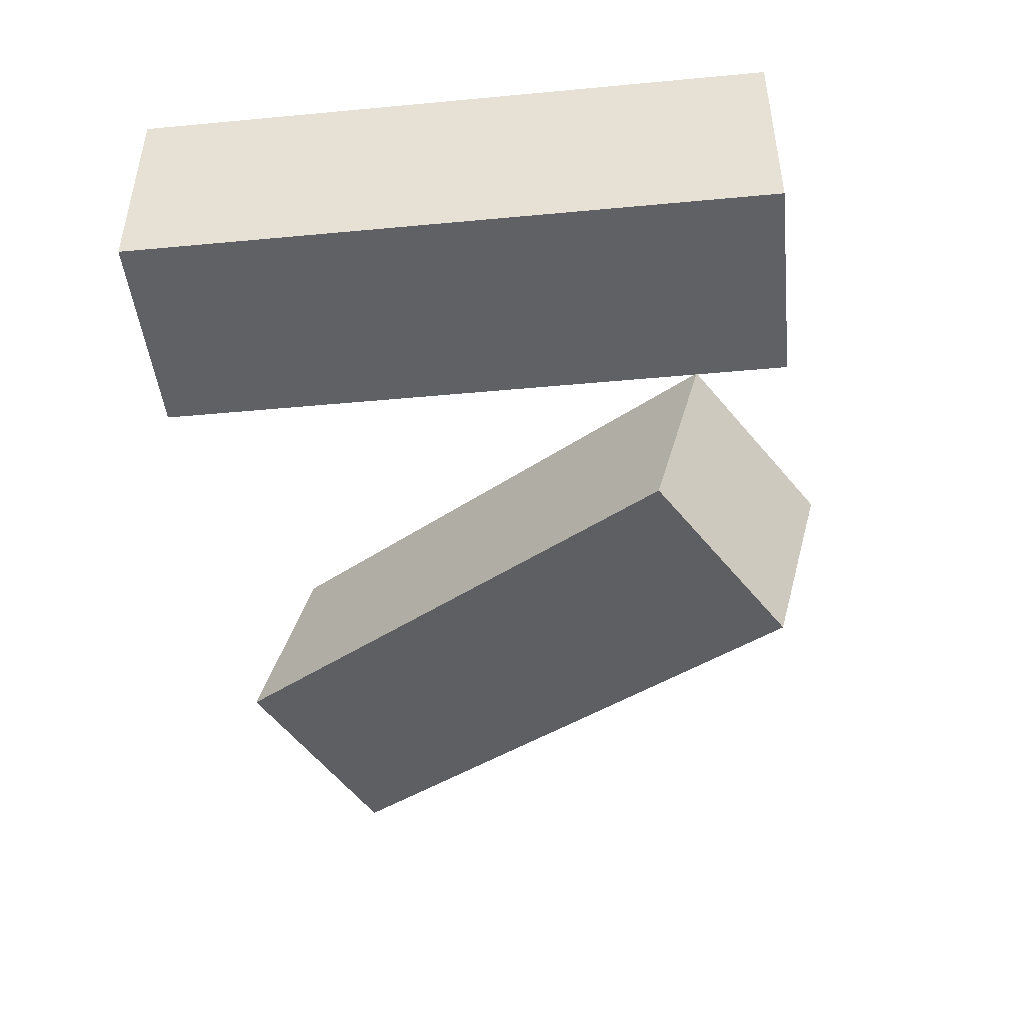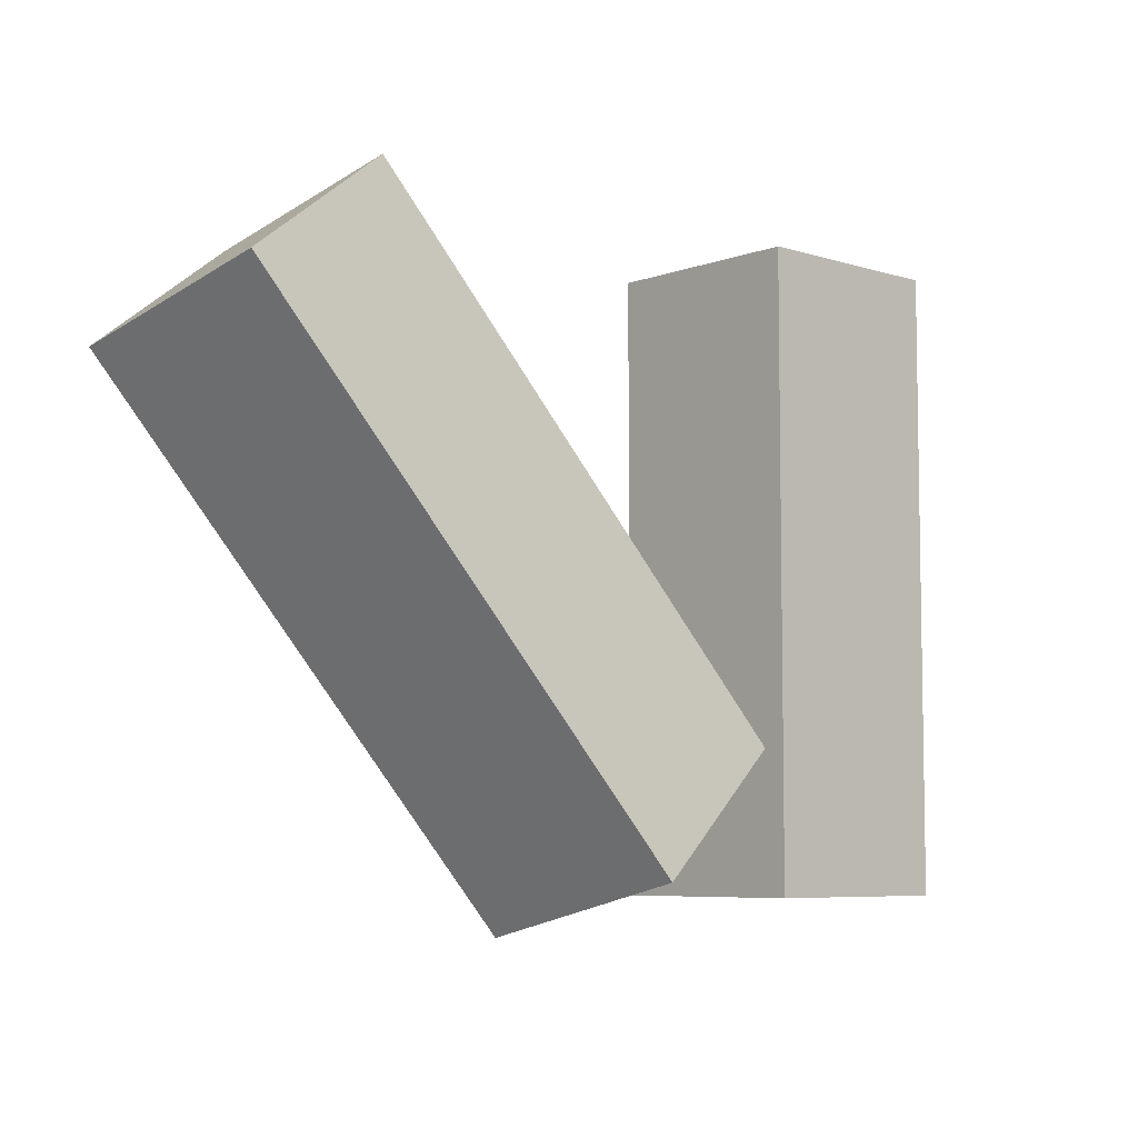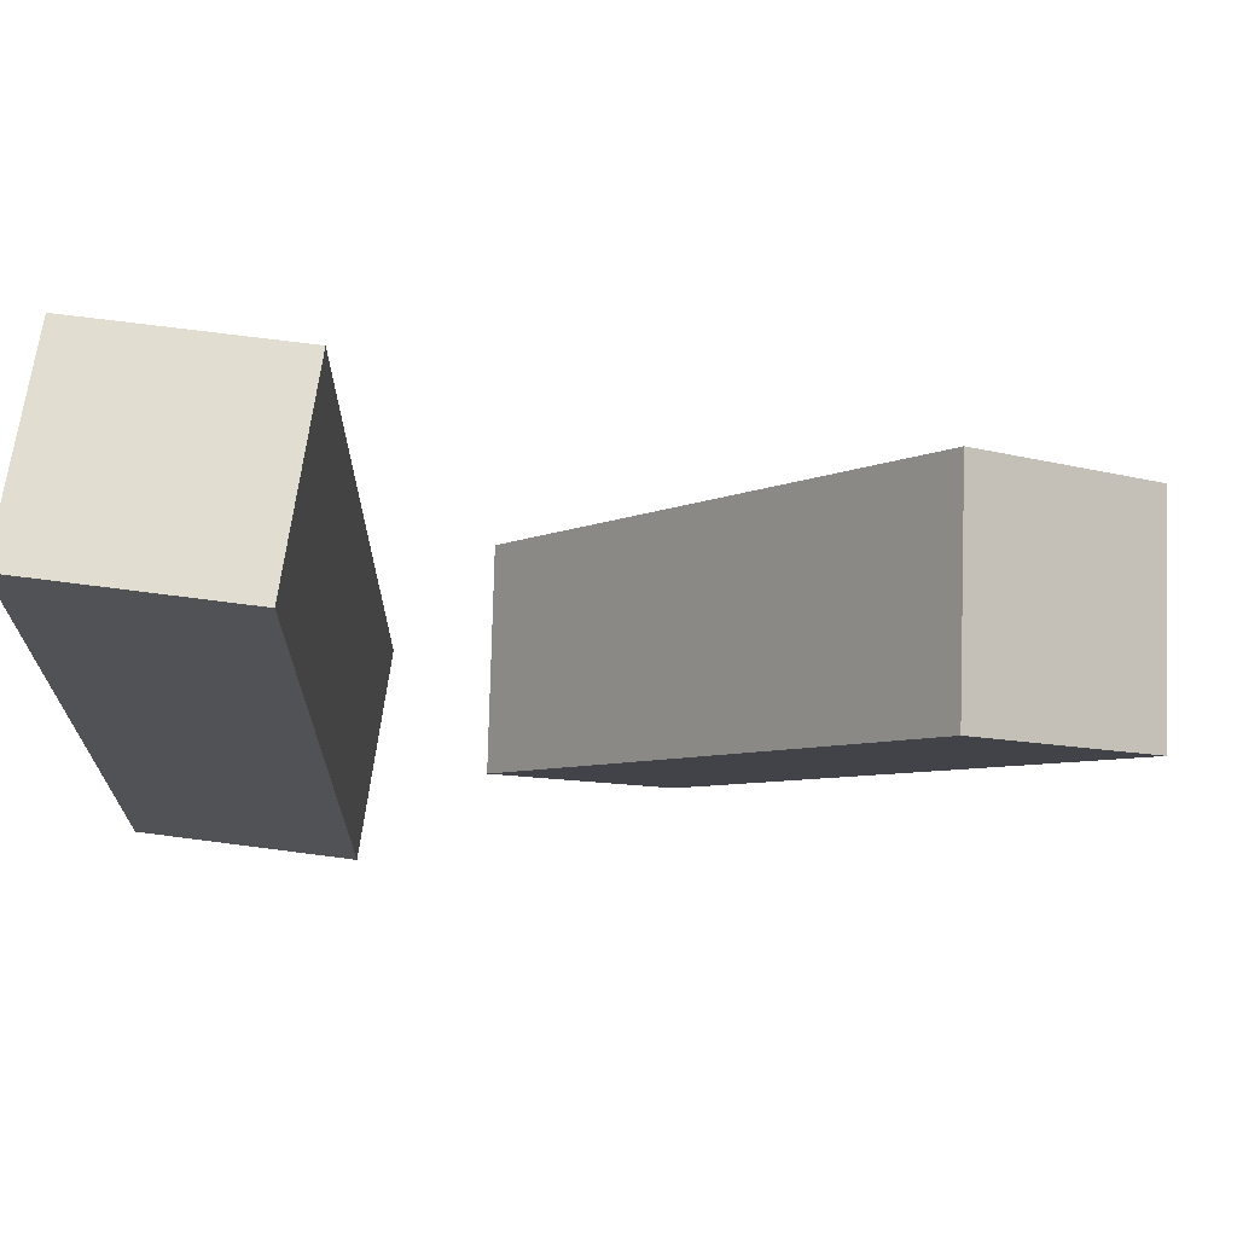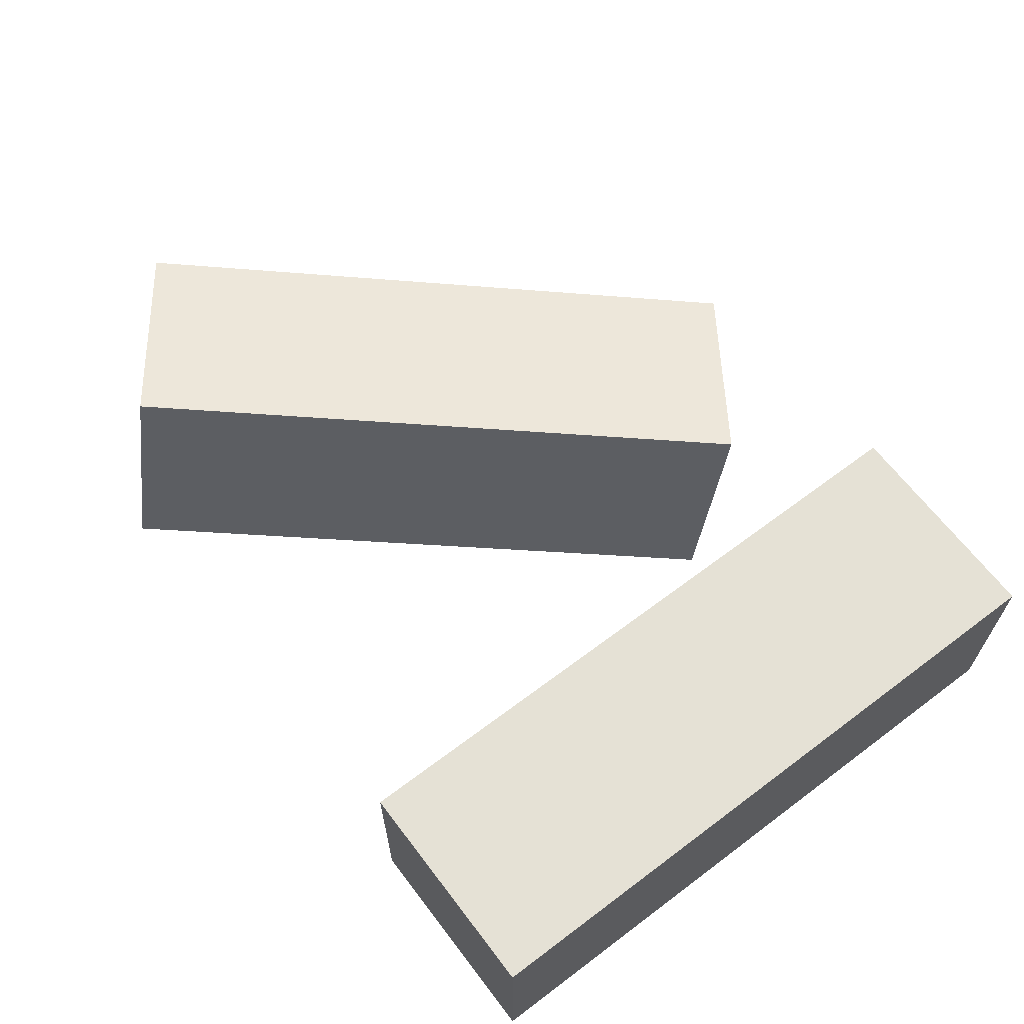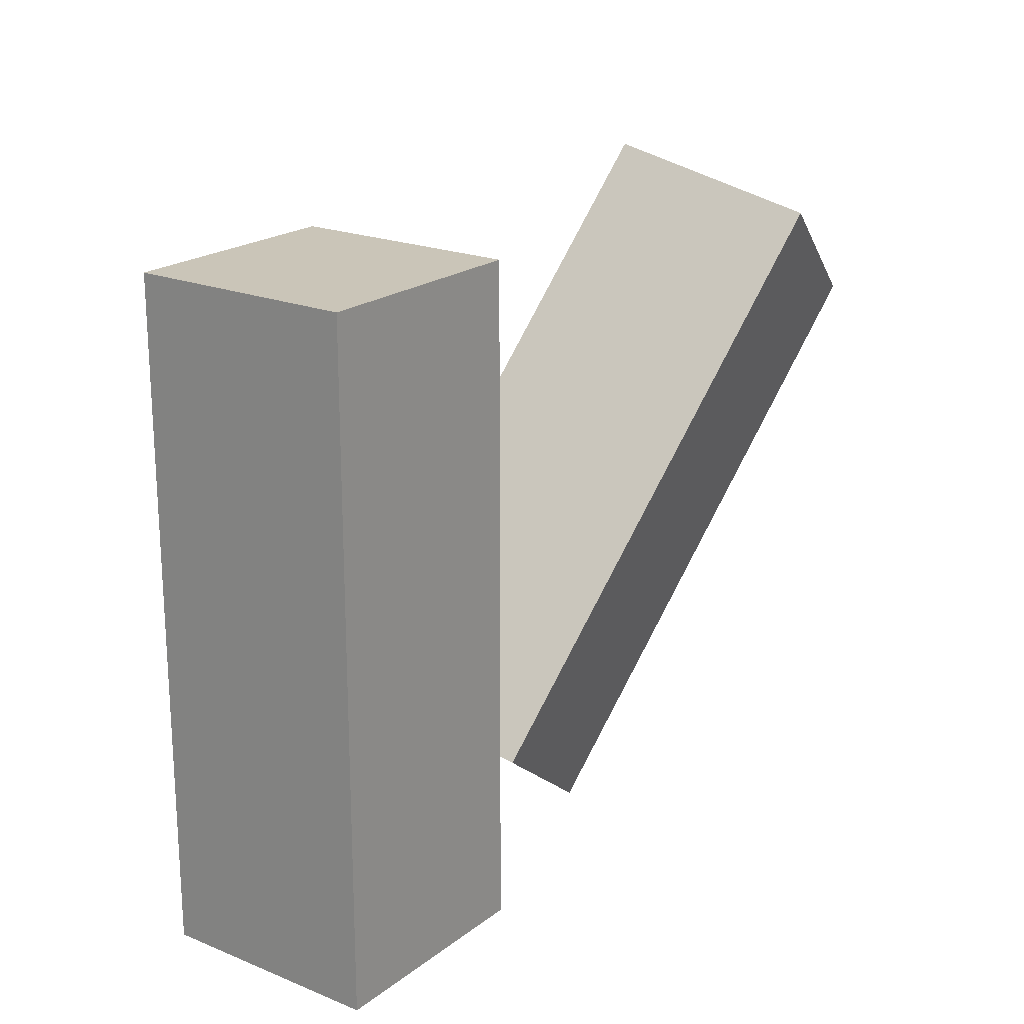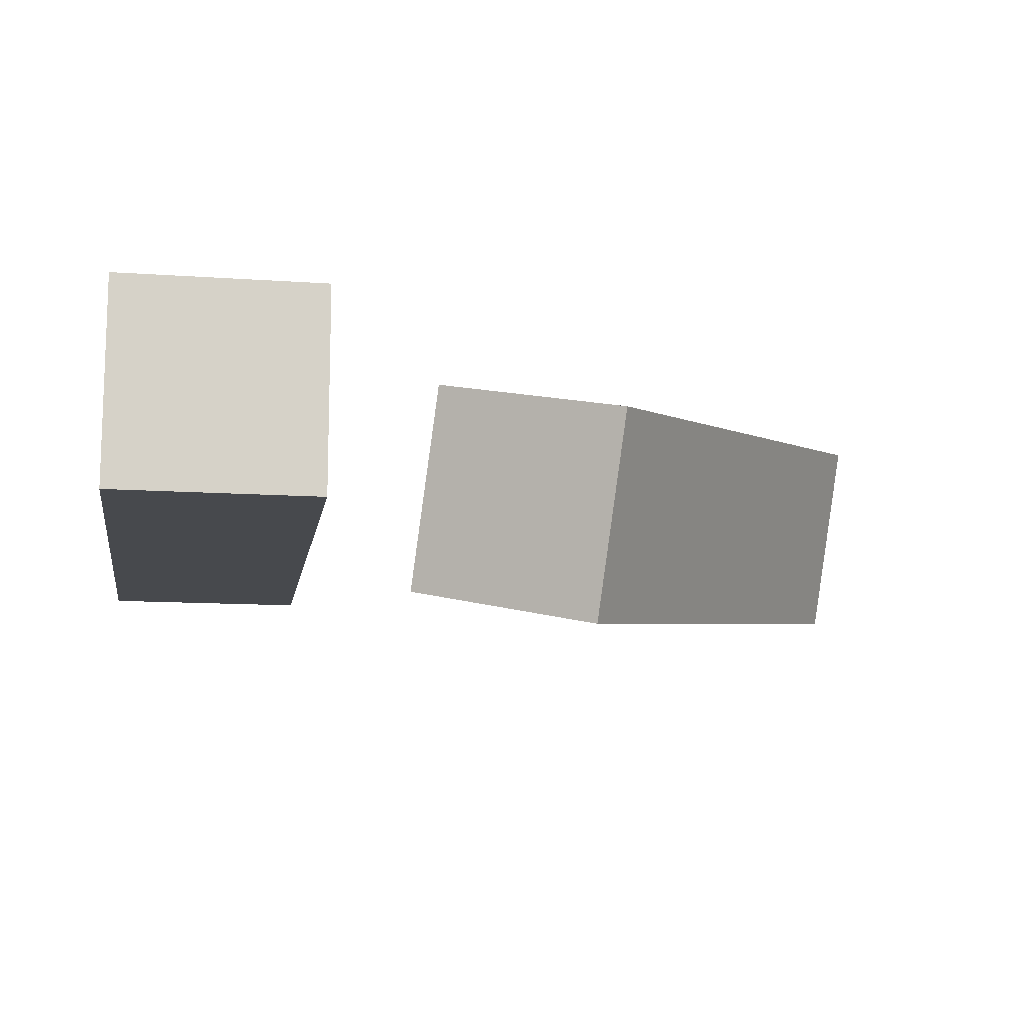
<metadata>
{"format":"obj","ext":"obj","renderer":"f3d","projection":"perspective","resolution":1024,"background":"white","views":[{"elev":-46.1,"azim":-83.9,"up":"+Z"},{"elev":-6.6,"azim":137.3,"up":"+Y"},{"elev":68.4,"azim":7.5,"up":"+Y"},{"elev":65.0,"azim":-127.2,"up":"+Z"},{"elev":20.5,"azim":-53.5,"up":"+Y"},{"elev":-12.1,"azim":-9.3,"up":"+Z"}]}
</metadata>
<code>
g Arms_Mesh
v -0.25 -0.625 -0.125
v 2.766e-07 -0.625 -0.125
v 2.766e-07 0.125 -0.125
v -0.25 0.125 -0.125
v -0.25 -0.625 0.125
v -0.25 0.125 0.125
v 2.766e-07 0.125 0.125
v 2.766e-07 -0.625 0.125
v -0.25 -0.625 -0.125
v -0.25 -0.625 0.125
v 2.766e-07 -0.625 0.125
v 2.766e-07 -0.625 -0.125
v 2.766e-07 -0.625 -0.125
v 2.766e-07 -0.625 0.125
v 2.766e-07 0.125 0.125
v 2.766e-07 0.125 -0.125
v 2.766e-07 0.125 -0.125
v 2.766e-07 0.125 0.125
v -0.25 0.125 0.125
v -0.25 0.125 -0.125
v -0.25 0.125 -0.125
v -0.25 0.125 0.125
v -0.25 -0.625 0.125
v -0.25 -0.625 -0.125
v 0.336 -0.6639 -0.01594
v 0.1375 -0.5226 0.03977
v 0.5872 0.06874 0.1425
v 0.7858 -0.0726 0.08682
v 0.3114 -0.6033 -0.2572
v 0.7612 -0.01199 -0.1545
v 0.5627 0.1294 -0.09876
v 0.1129 -0.4619 -0.2015
v 0.336 -0.6639 -0.01594
v 0.3114 -0.6033 -0.2572
v 0.1129 -0.4619 -0.2015
v 0.1375 -0.5226 0.03977
v 0.1375 -0.5226 0.03977
v 0.1129 -0.4619 -0.2015
v 0.5627 0.1294 -0.09876
v 0.5872 0.06874 0.1425
v 0.5872 0.06874 0.1425
v 0.5627 0.1294 -0.09876
v 0.7612 -0.01199 -0.1545
v 0.7858 -0.0726 0.08682
v 0.7858 -0.0726 0.08682
v 0.7612 -0.01199 -0.1545
v 0.3114 -0.6033 -0.2572
v 0.336 -0.6639 -0.01594
g Arms_Mesh_0
f 3 2 1
f 4 3 1
f 7 6 5
f 8 7 5
f 11 10 9
f 12 11 9
f 15 14 13
f 16 15 13
f 19 18 17
f 20 19 17
f 23 22 21
f 24 23 21
f 27 26 25
f 28 27 25
f 31 30 29
f 32 31 29
f 35 34 33
f 36 35 33
f 39 38 37
f 40 39 37
f 43 42 41
f 44 43 41
f 47 46 45
f 48 47 45

</code>
